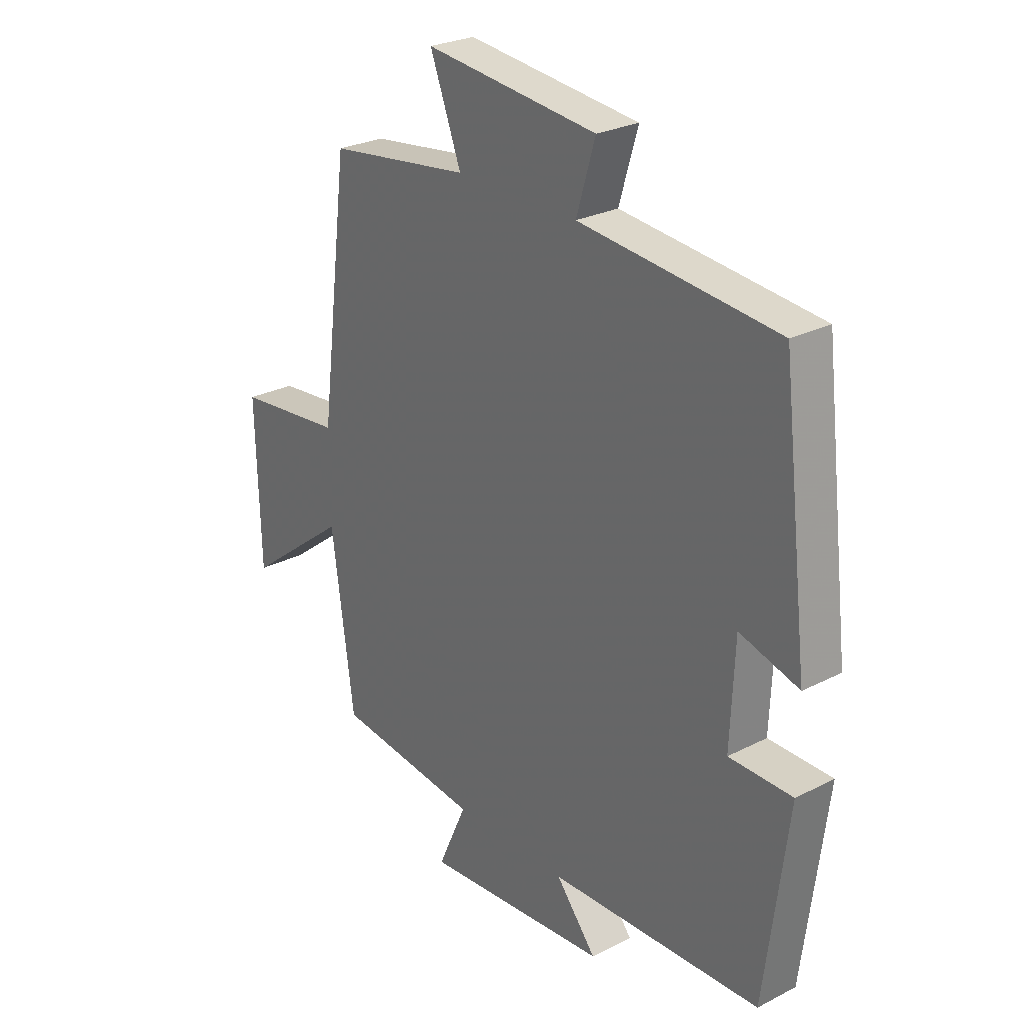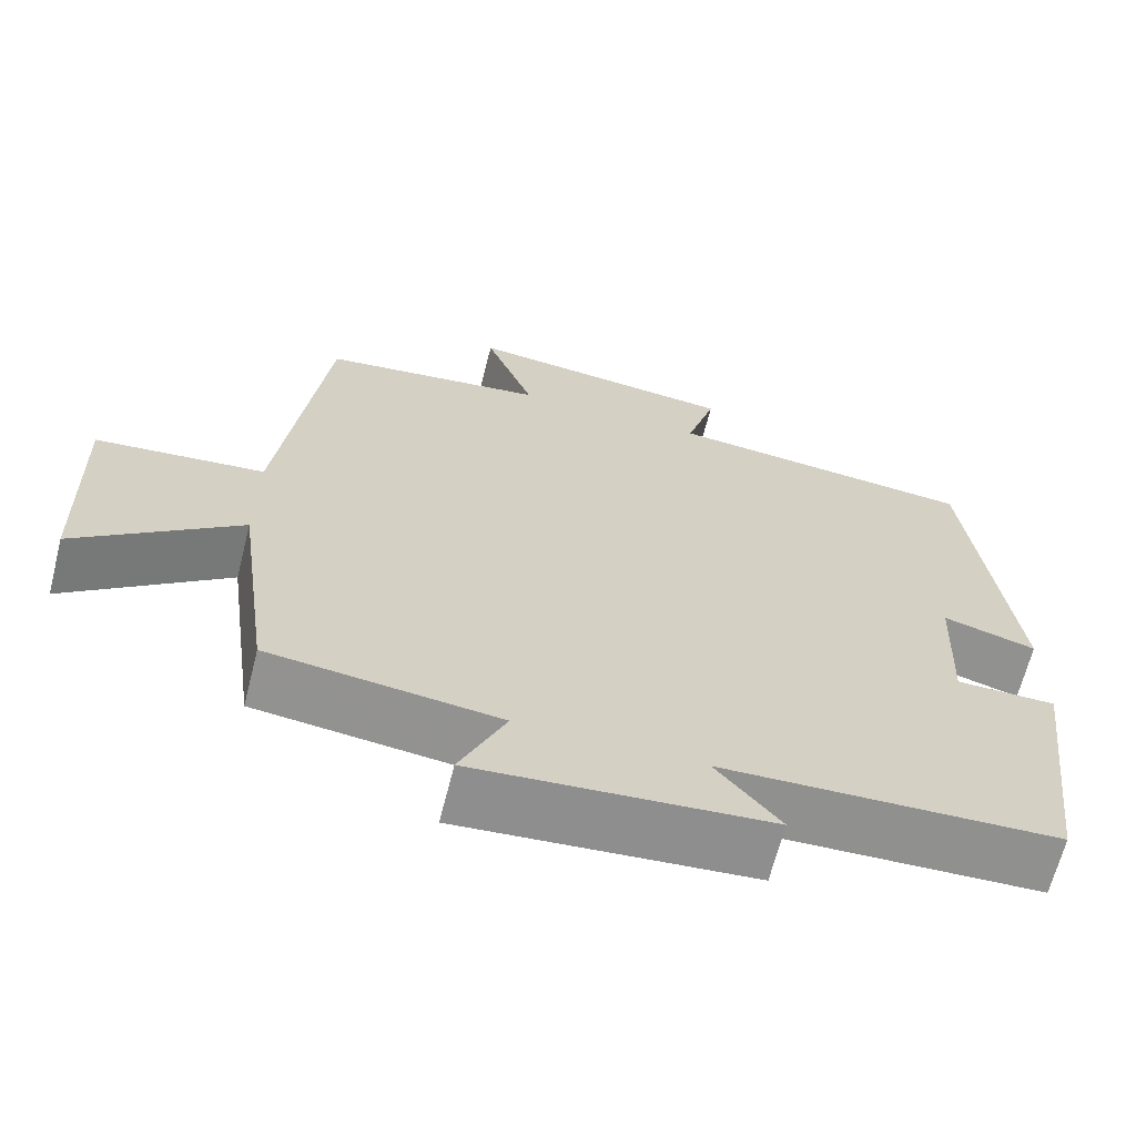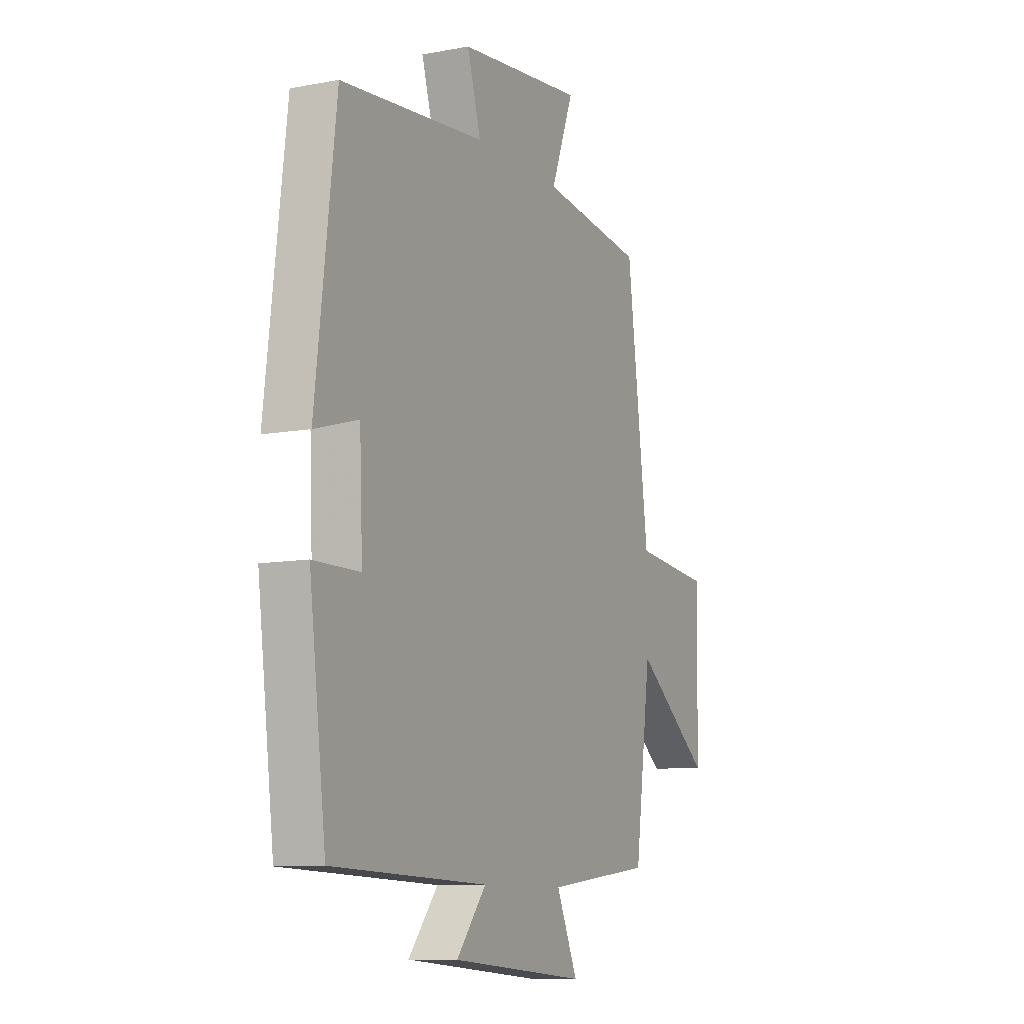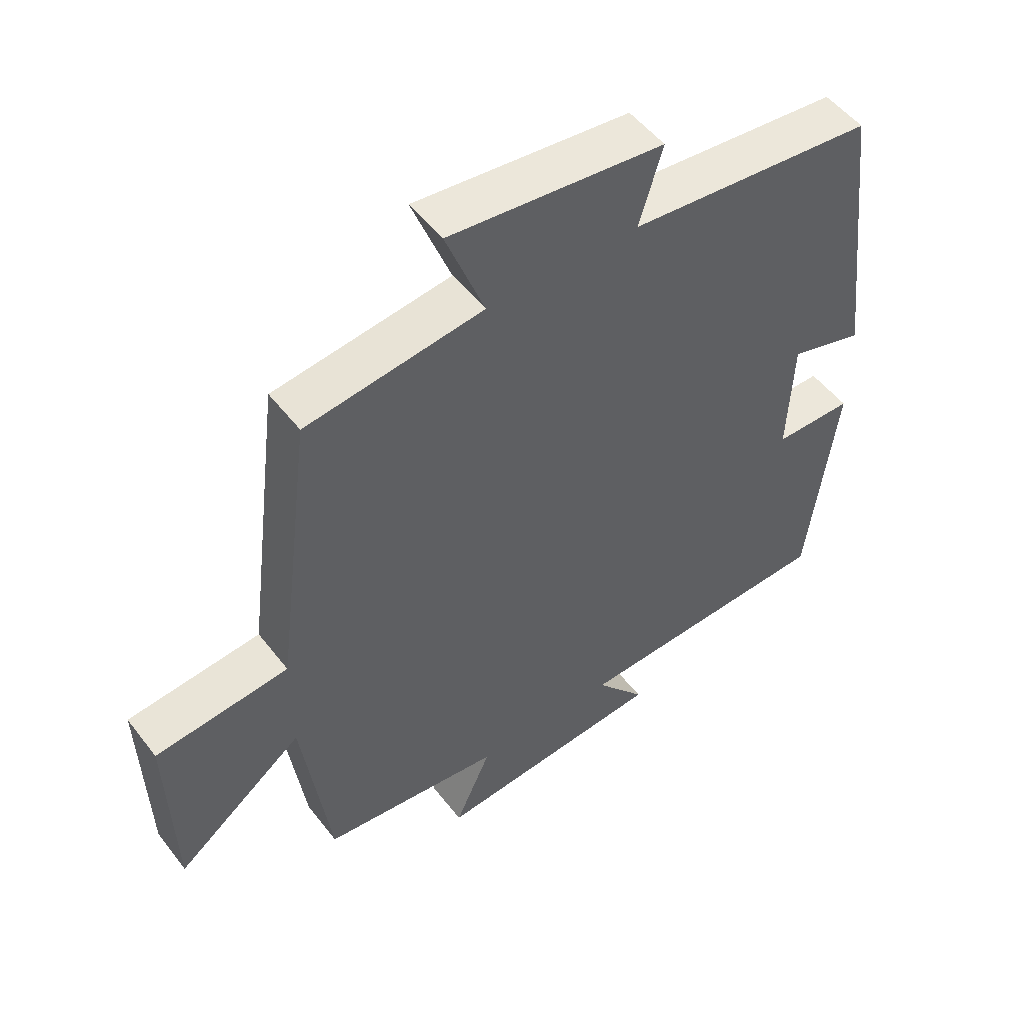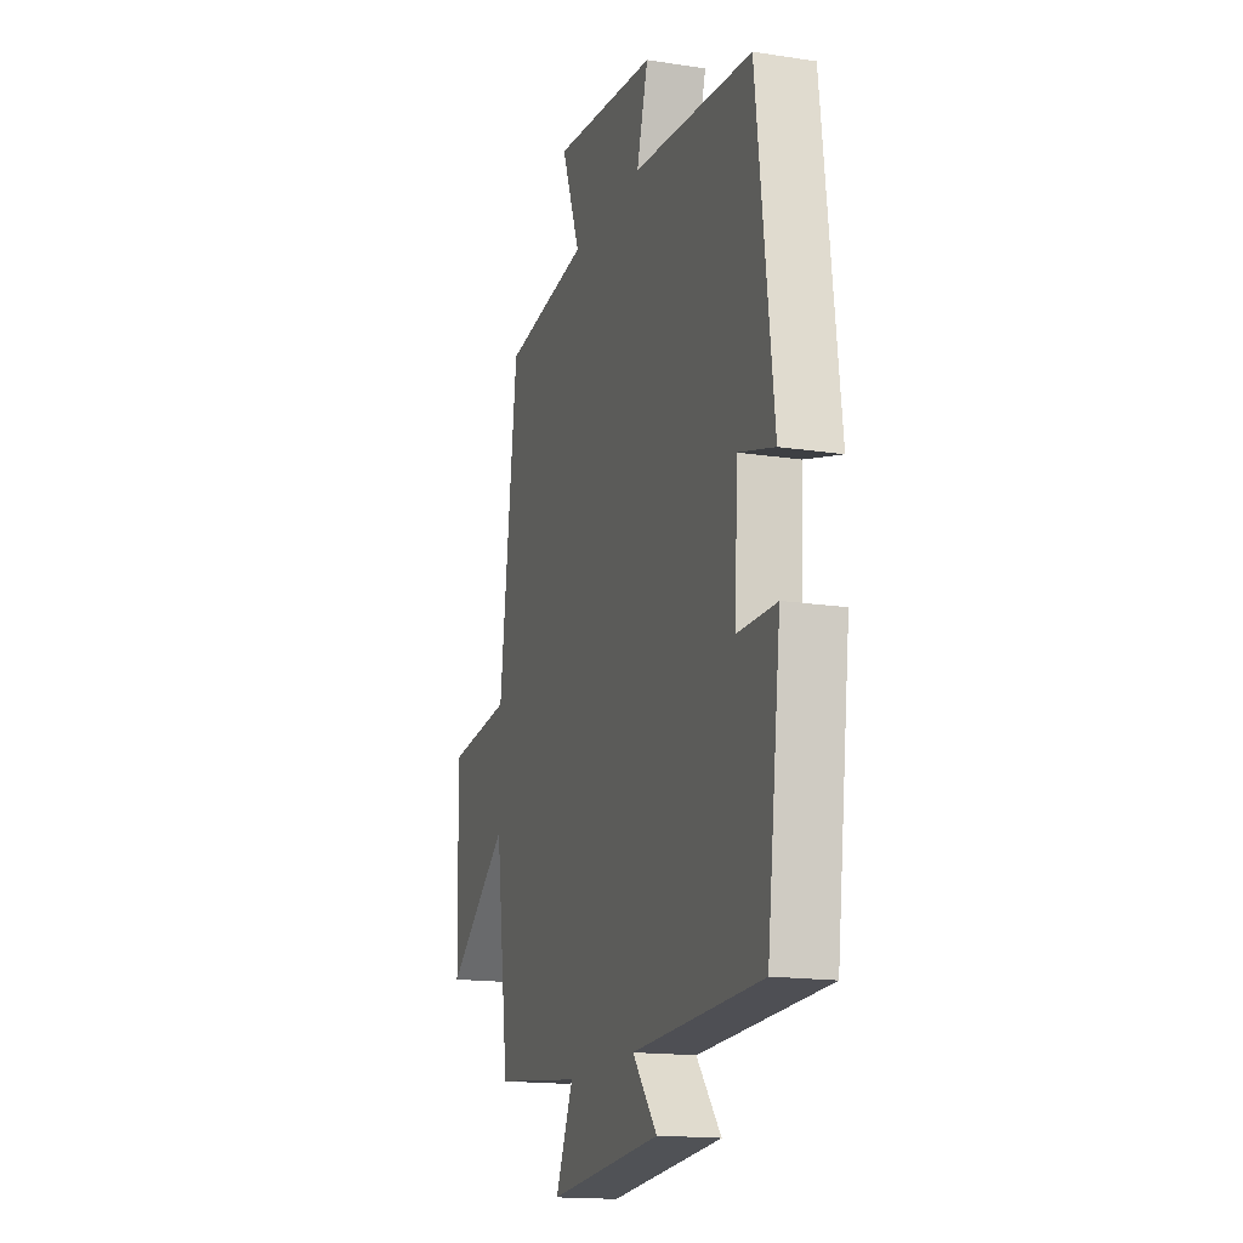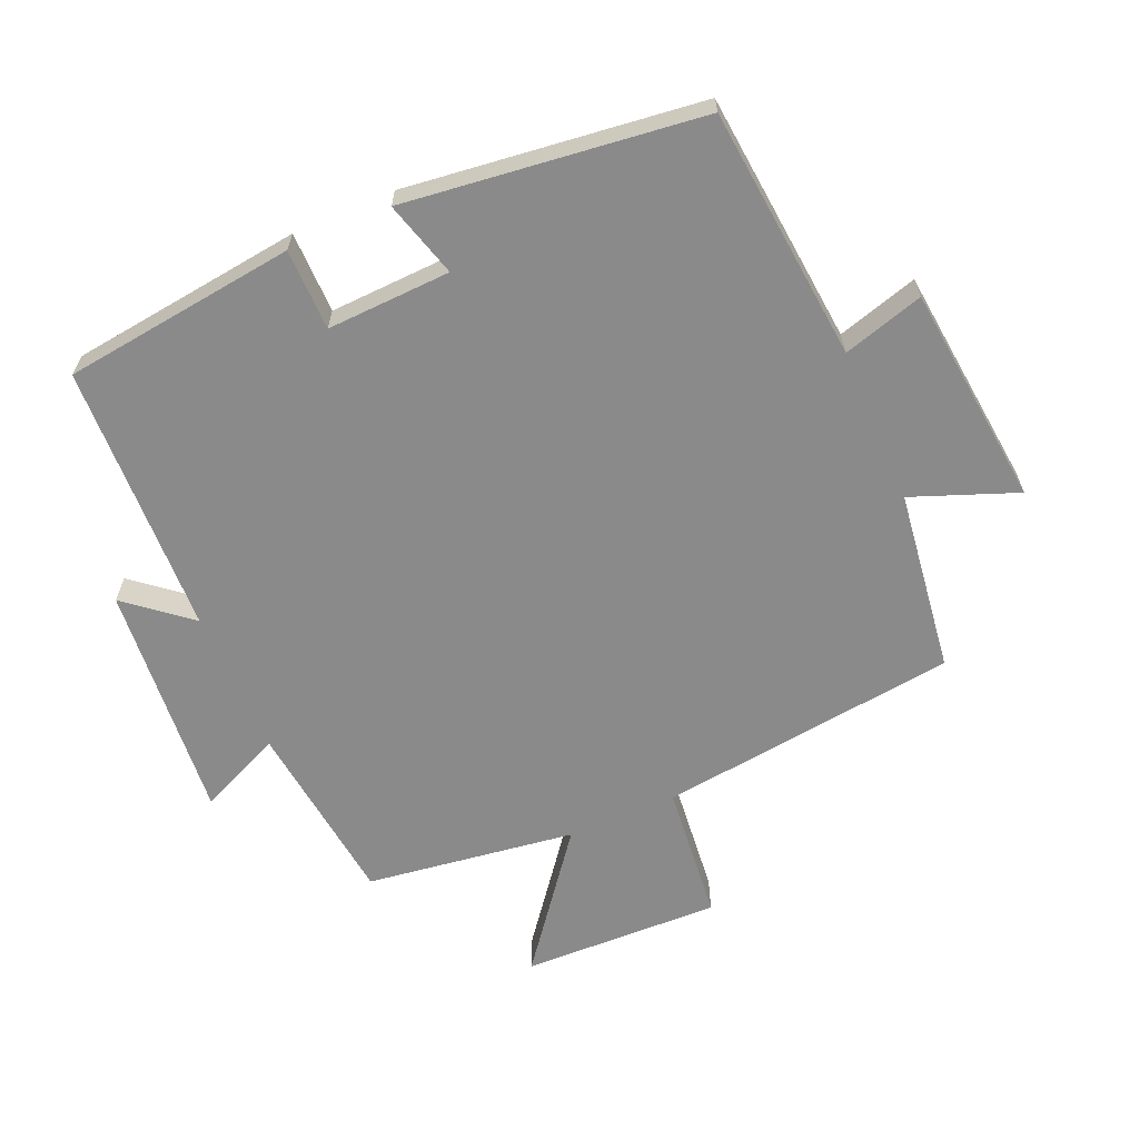
<metadata>
{"format":"obj","ext":"obj","renderer":"f3d","projection":"perspective","resolution":1024,"background":"white","views":[{"elev":26.5,"azim":-128.8,"up":"+Z"},{"elev":-65.8,"azim":165.8,"up":"+Z"},{"elev":-9.7,"azim":-63.9,"up":"+Z"},{"elev":51.6,"azim":143.5,"up":"+Z"},{"elev":-16.3,"azim":-107.6,"up":"+Z"},{"elev":-63.4,"azim":-66.7,"up":"+Y"}]}
</metadata>
<code>
v 0.443 0.07 0.464
v 0.5 0.07 0.014
v 0.707 0.07 -0.007
v 0.699 0.07 -0.305
v 0.5 0.07 -0.152
v 0.457 0.07 -0.467
v 0.177 0.07 -0.5
v 0.233 0.07 -0.625
v -0.125 0.07 -0.595
v -0.047 0.07 -0.5
v -0.456 0.07 -0.485
v -0.5 0.07 -0.135
v -0.378 0.07 -0.134
v -0.386 0.07 0.052
v -0.5 0.07 0.019
v -0.447 0.07 0.463
v -0.067 0.07 0.5
v -0.103 0.07 0.621
v 0.229 0.07 0.657
v 0.169 0.07 0.5
v 0.443 0 0.464
v 0.5 0 0.014
v 0.707 0 -0.007
v 0.699 0 -0.305
v 0.5 0 -0.152
v 0.457 0 -0.467
v 0.177 0 -0.5
v 0.233 0 -0.625
v -0.125 0 -0.595
v -0.047 0 -0.5
v -0.456 0 -0.485
v -0.5 0 -0.135
v -0.378 0 -0.134
v -0.386 0 0.052
v -0.5 0 0.019
v -0.447 0 0.463
v -0.067 0 0.5
v -0.103 0 0.621
v 0.229 0 0.657
v 0.169 0 0.5
f 17 18 19 20
f 17 20 1 2
f 14 15 16 17
f 13 14 17 2
f 10 11 12 13
f 10 13 2 3
f 7 8 9 10
f 5 6 7 10
f 5 10 3
f 3 4 5
f 40 39 38 37
f 22 21 40 37
f 37 36 35 34
f 22 37 34 33
f 33 32 31 30
f 23 22 33 30
f 30 29 28 27
f 30 27 26 25
f 23 30 25
f 25 24 23
f 1 21 22 2
f 2 22 23 3
f 3 23 24 4
f 4 24 25 5
f 5 25 26 6
f 6 26 27 7
f 7 27 28 8
f 8 28 29 9
f 9 29 30 10
f 10 30 31 11
f 11 31 32 12
f 12 32 33 13
f 13 33 34 14
f 14 34 35 15
f 15 35 36 16
f 16 36 37 17
f 17 37 38 18
f 18 38 39 19
f 19 39 40 20
f 20 40 21 1

</code>
